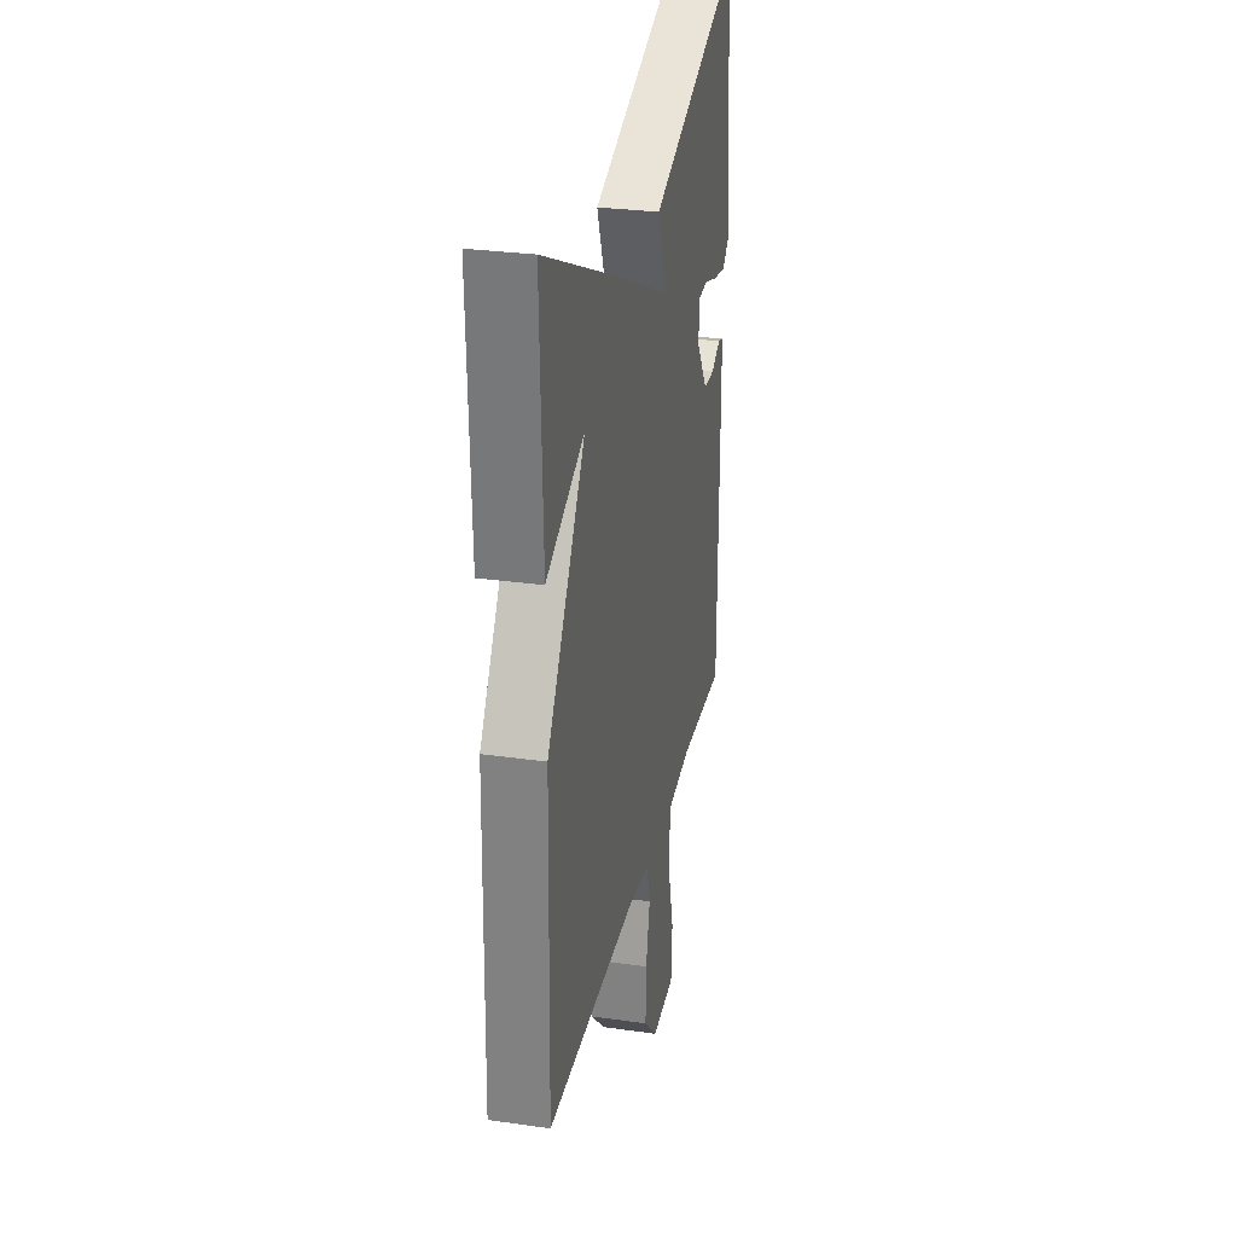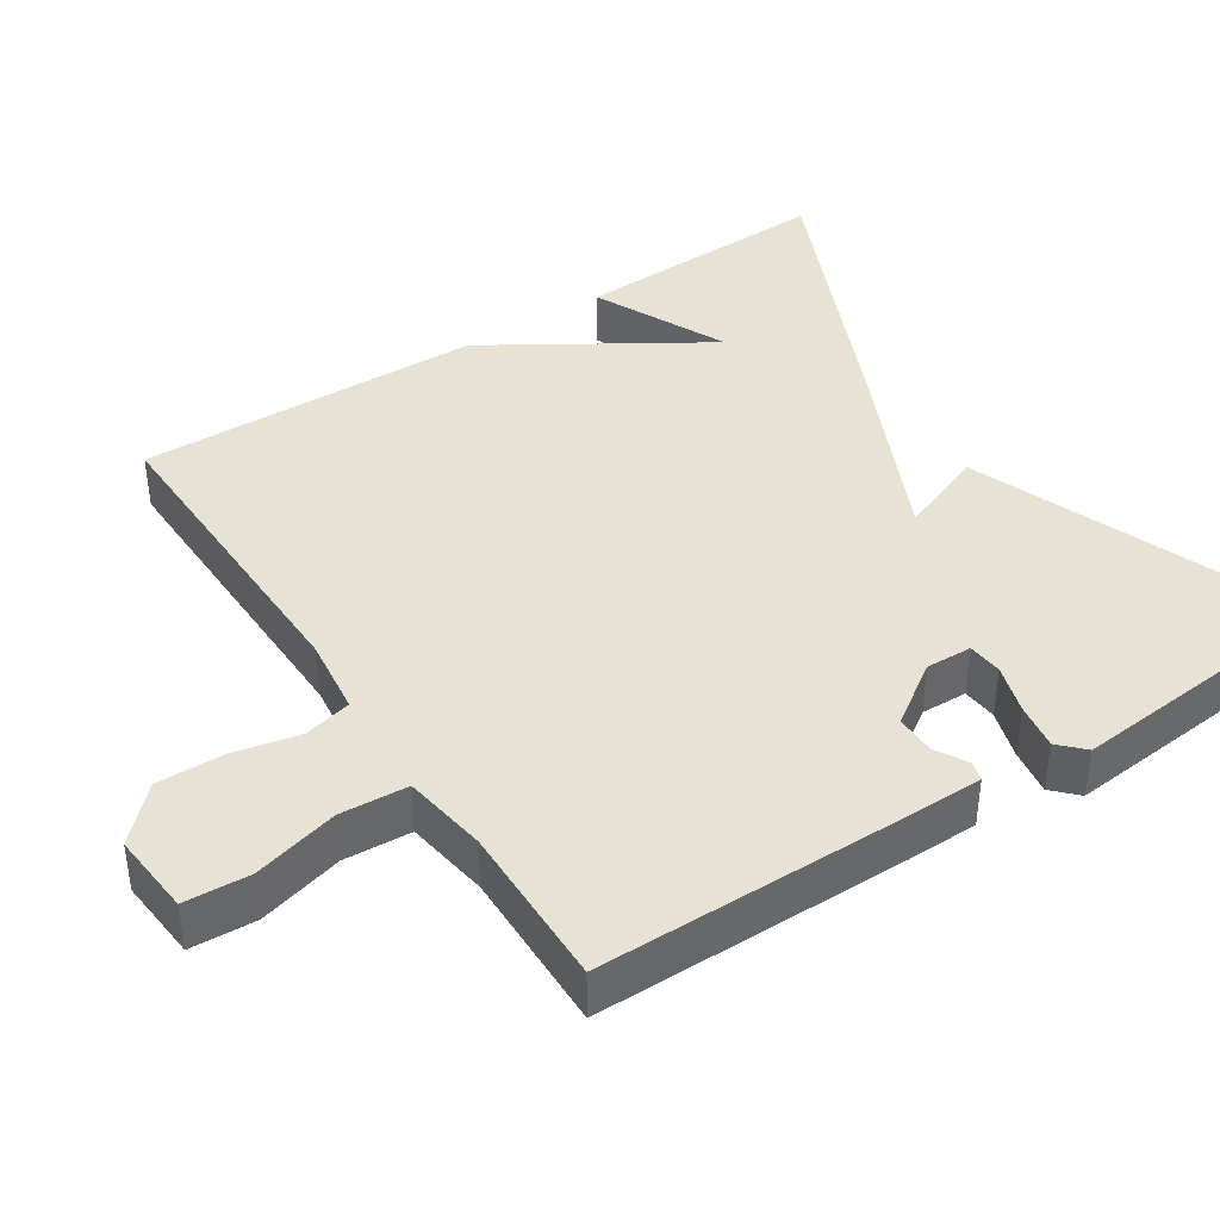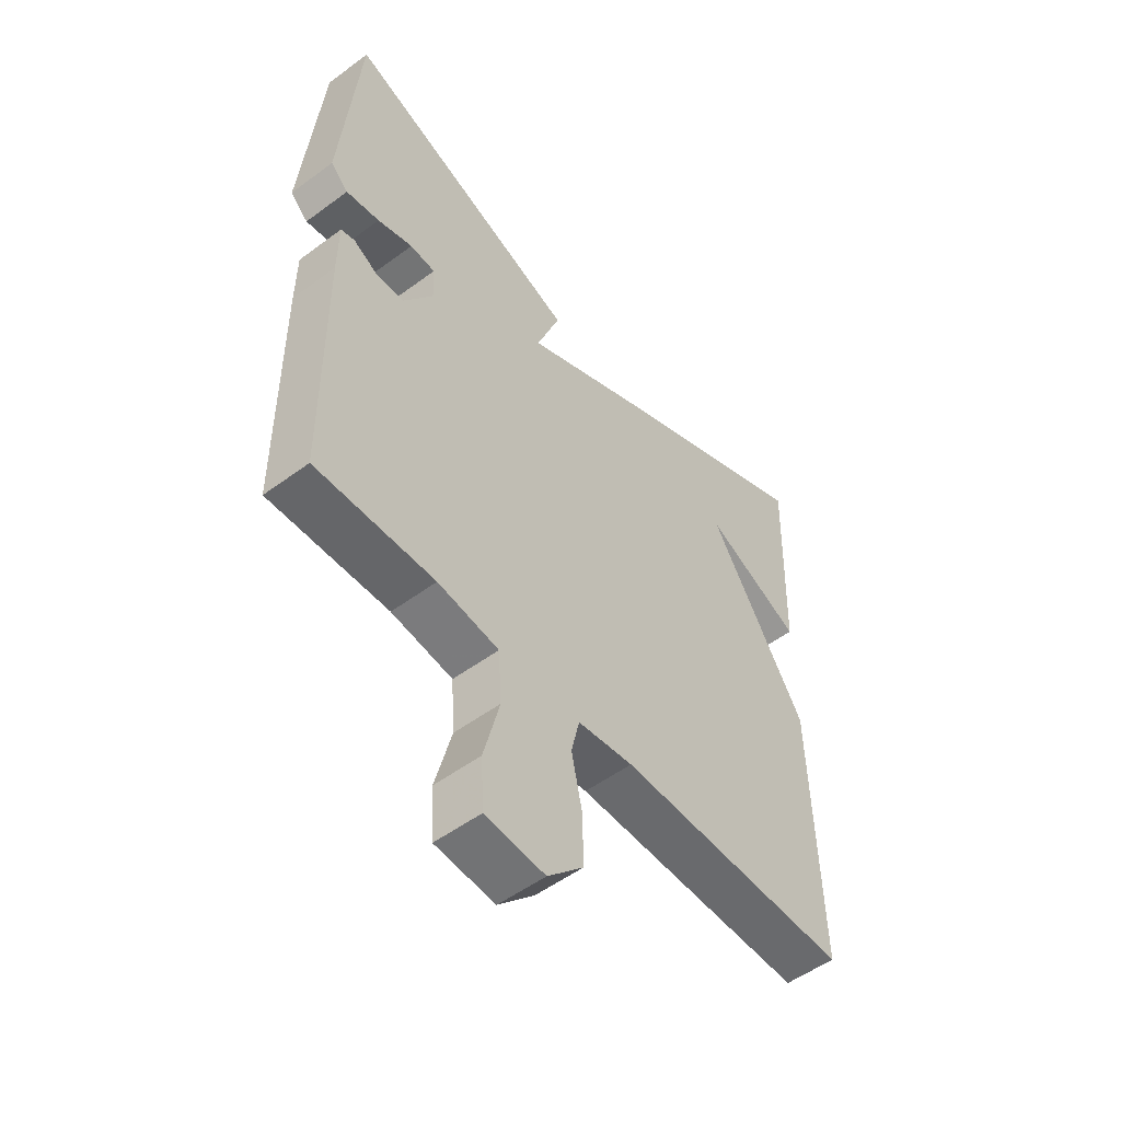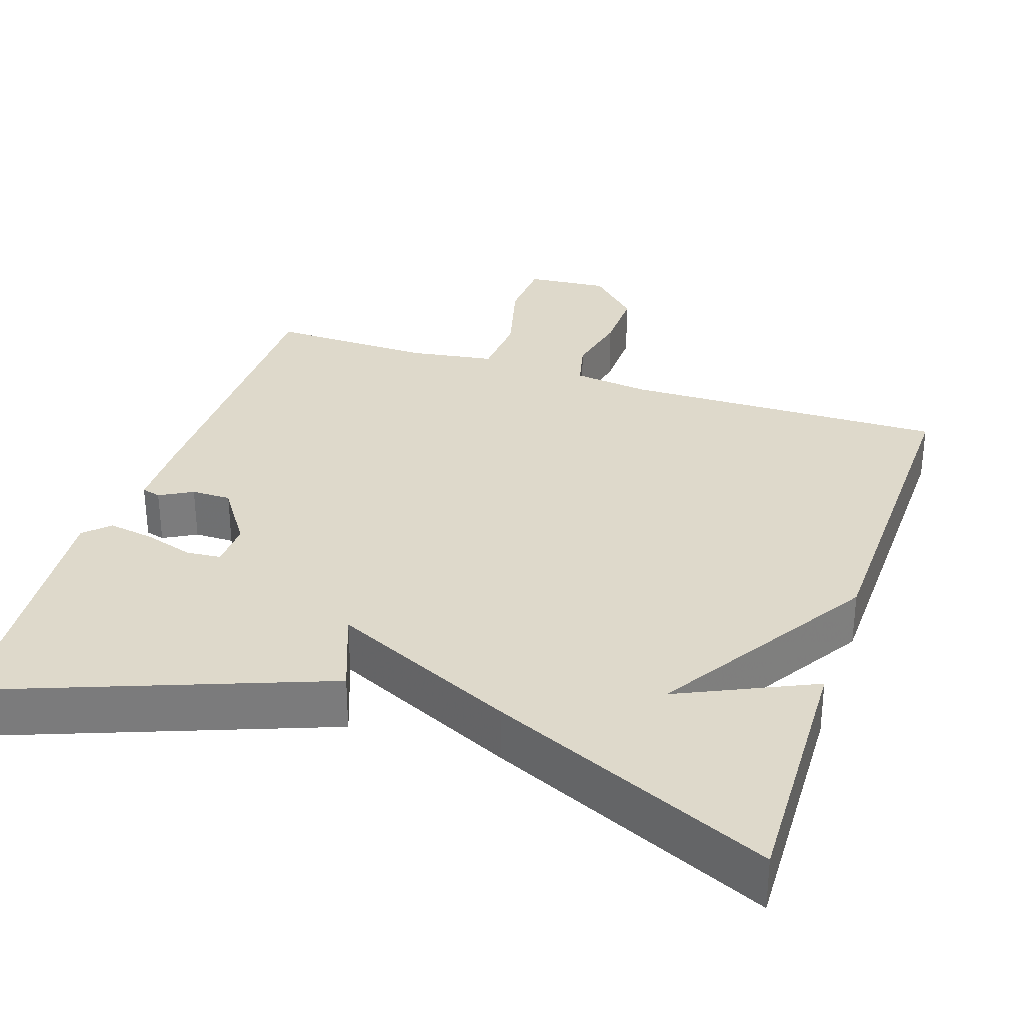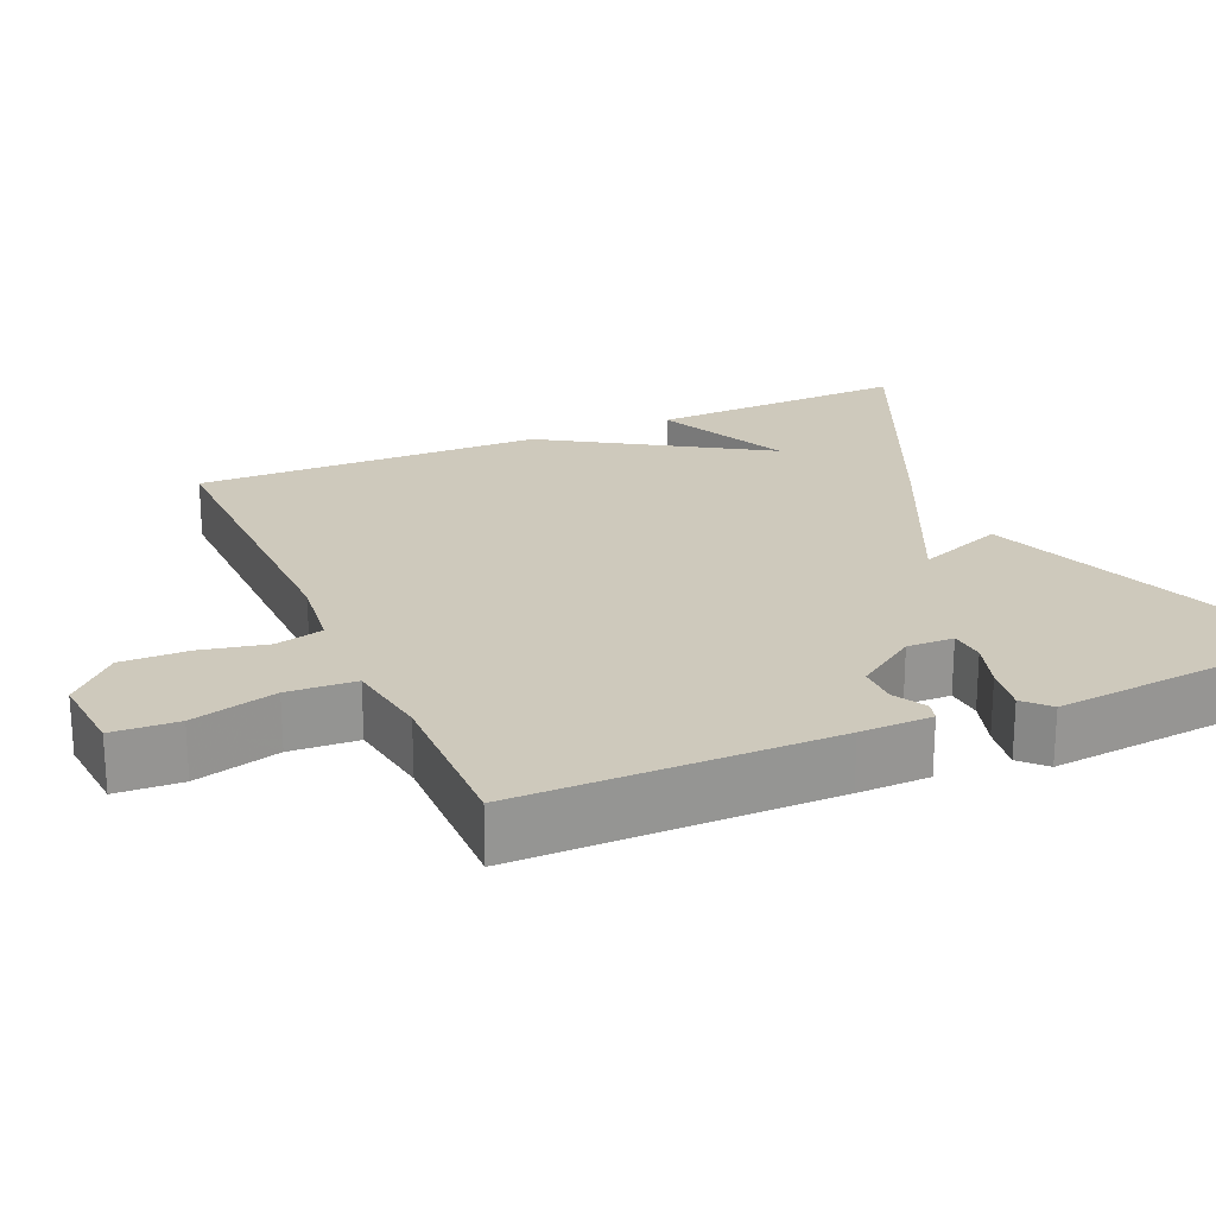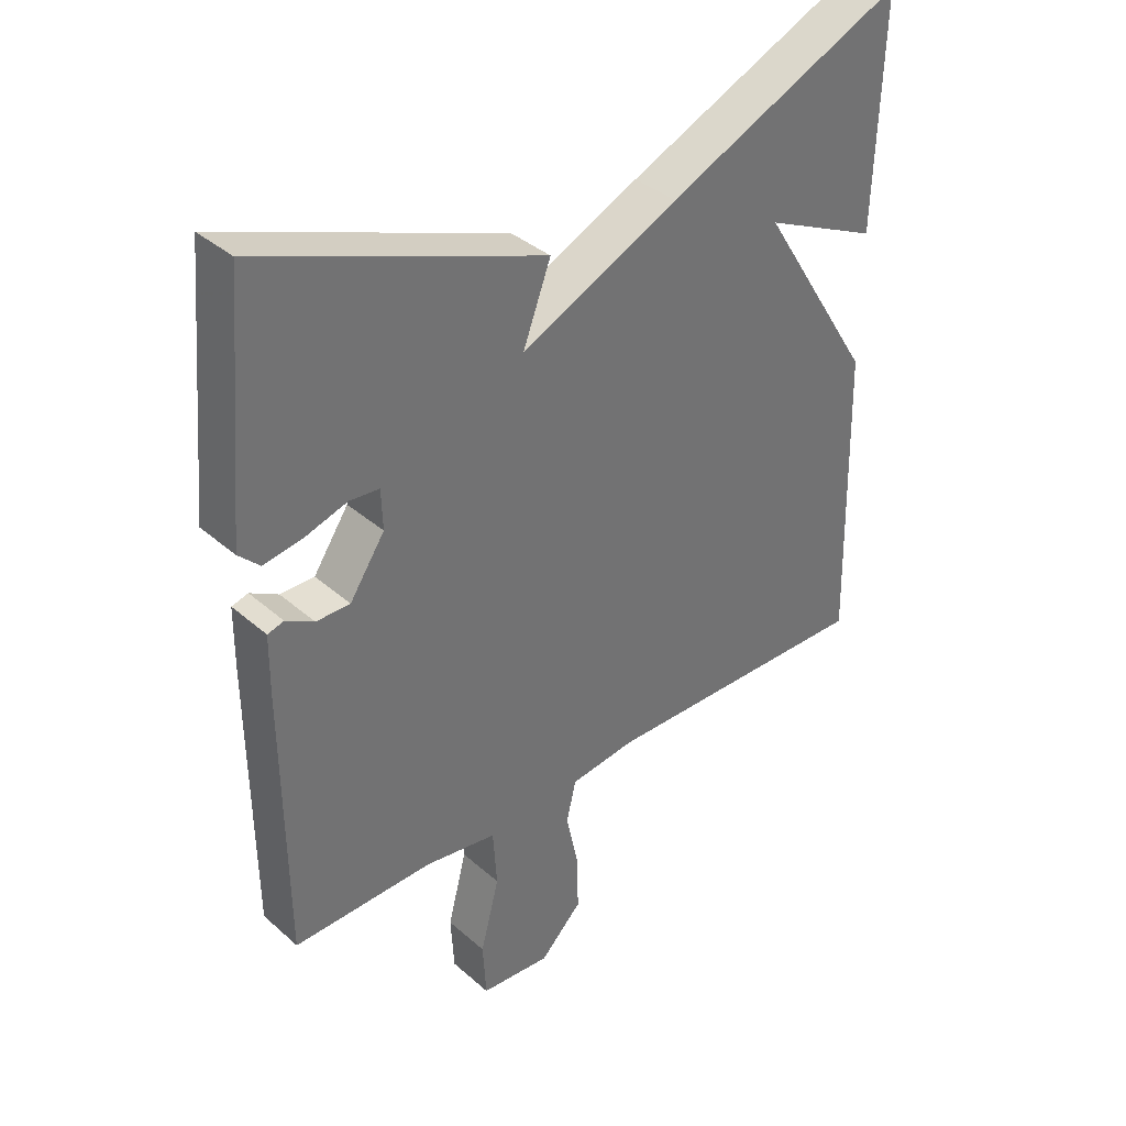
<metadata>
{"format":"obj","ext":"obj","renderer":"f3d","projection":"perspective","resolution":1024,"background":"white","views":[{"elev":28.7,"azim":102.0,"up":"+Z"},{"elev":40.9,"azim":-123.3,"up":"+Y"},{"elev":-52.5,"azim":-51.4,"up":"+Z"},{"elev":31.7,"azim":18.4,"up":"+Y"},{"elev":22.5,"azim":-113.8,"up":"+Y"},{"elev":36.9,"azim":-41.7,"up":"+Z"}]}
</metadata>
<code>
v -0.5 0.07 -0.5
v -0.503 0.07 -0.089
v -0.502 0.07 0.005
v -0.477 0.07 0.012
v -0.434 0.07 -0.012
v -0.382 0.07 -0.012
v -0.328 0.07 0.068
v -0.33 0.07 0.129
v -0.376 0.07 0.133
v -0.44 0.07 0.113
v -0.501 0.07 0.103
v -0.533 0.07 0.134
v -0.5 0.07 0.5
v -0.067 0.07 0.336
v -0.11 0.07 0.222
v 0.133 0.07 0.336
v 0.5 0.07 0.5
v 0.489 0.07 0.157
v 0.312 0.07 0.239
v 0.489 0.07 -0.043
v 0.5 0.07 -0.5
v 0.076 0.07 -0.493
v -0.025 0.07 -0.506
v -0.04 0.07 -0.569
v -0.021 0.07 -0.656
v -0.019 0.07 -0.744
v -0.084 0.07 -0.809
v -0.192 0.07 -0.8
v -0.197 0.07 -0.714
v -0.168 0.07 -0.602
v -0.174 0.07 -0.513
v -0.285 0.07 -0.496
v -0.5 0 -0.5
v -0.503 0 -0.089
v -0.502 0 0.005
v -0.477 0 0.012
v -0.434 0 -0.012
v -0.382 0 -0.012
v -0.328 0 0.068
v -0.33 0 0.129
v -0.376 0 0.133
v -0.44 0 0.113
v -0.501 0 0.103
v -0.533 0 0.134
v -0.5 0 0.5
v -0.067 0 0.336
v -0.11 0 0.222
v 0.133 0 0.336
v 0.5 0 0.5
v 0.489 0 0.157
v 0.312 0 0.239
v 0.489 0 -0.043
v 0.5 0 -0.5
v 0.076 0 -0.493
v -0.025 0 -0.506
v -0.04 0 -0.569
v -0.021 0 -0.656
v -0.019 0 -0.744
v -0.084 0 -0.809
v -0.192 0 -0.8
v -0.197 0 -0.714
v -0.168 0 -0.602
v -0.174 0 -0.513
v -0.285 0 -0.496
f 28 29 30
f 27 28 30
f 26 27 30
f 25 26 30
f 24 25 30
f 23 24 30 31
f 22 23 31 32
f 19 20 21 22
f 16 17 18 19
f 19 22 32
f 16 19 32
f 15 16 32
f 13 14 15
f 12 13 15
f 11 12 15
f 10 11 15
f 9 10 15
f 8 9 15
f 7 8 15 32
f 3 4 5
f 2 3 5
f 1 2 5
f 32 1 5
f 32 5 6
f 6 7 32
f 62 61 60
f 62 60 59
f 62 59 58
f 62 58 57
f 62 57 56
f 63 62 56 55
f 64 63 55 54
f 54 53 52 51
f 51 50 49 48
f 64 54 51
f 64 51 48
f 64 48 47
f 47 46 45
f 47 45 44
f 47 44 43
f 47 43 42
f 47 42 41
f 47 41 40
f 64 47 40 39
f 37 36 35
f 37 35 34
f 37 34 33
f 37 33 64
f 38 37 64
f 64 39 38
f 1 33 34 2
f 2 34 35 3
f 3 35 36 4
f 4 36 37 5
f 5 37 38 6
f 6 38 39 7
f 7 39 40 8
f 8 40 41 9
f 9 41 42 10
f 10 42 43 11
f 11 43 44 12
f 12 44 45 13
f 13 45 46 14
f 14 46 47 15
f 15 47 48 16
f 16 48 49 17
f 17 49 50 18
f 18 50 51 19
f 19 51 52 20
f 20 52 53 21
f 21 53 54 22
f 22 54 55 23
f 23 55 56 24
f 24 56 57 25
f 25 57 58 26
f 26 58 59 27
f 27 59 60 28
f 28 60 61 29
f 29 61 62 30
f 30 62 63 31
f 31 63 64 32
f 32 64 33 1

</code>
